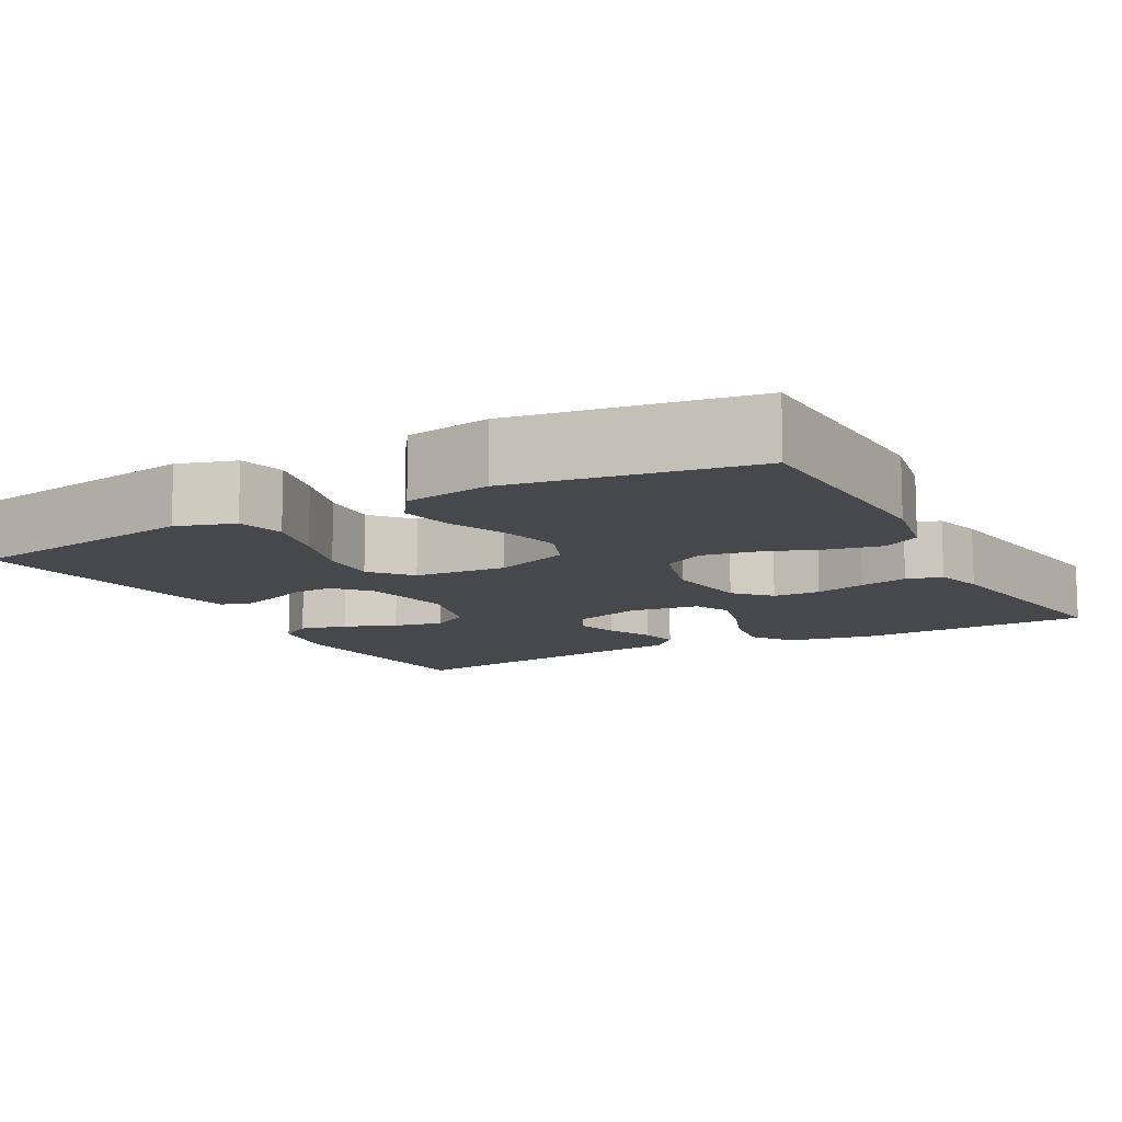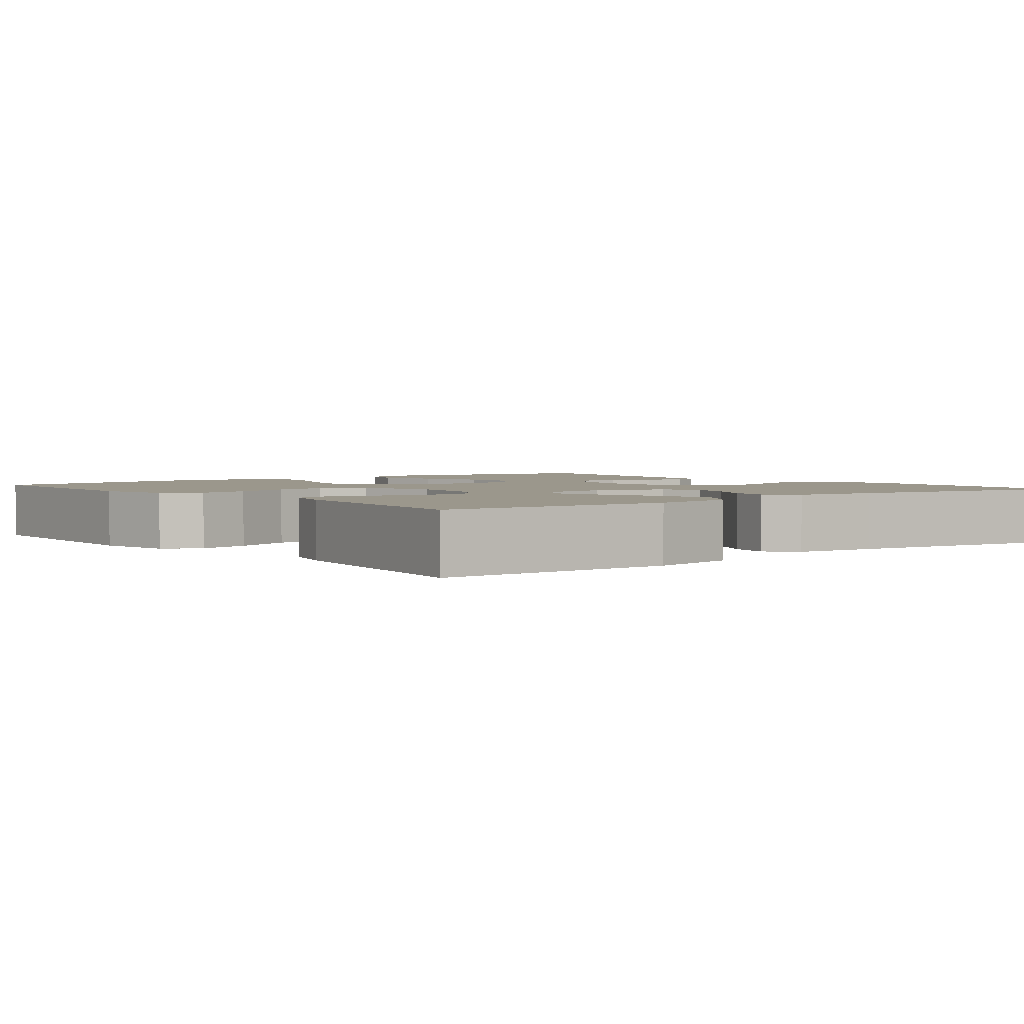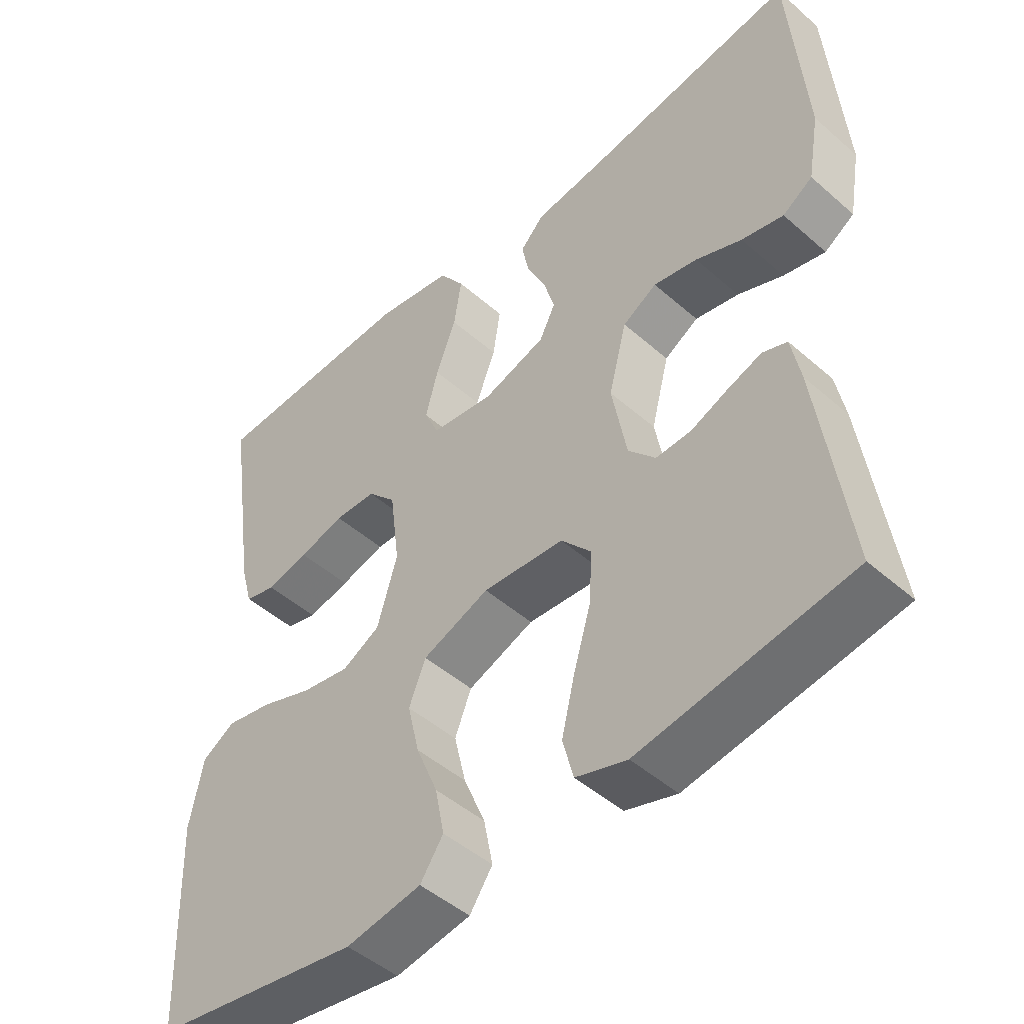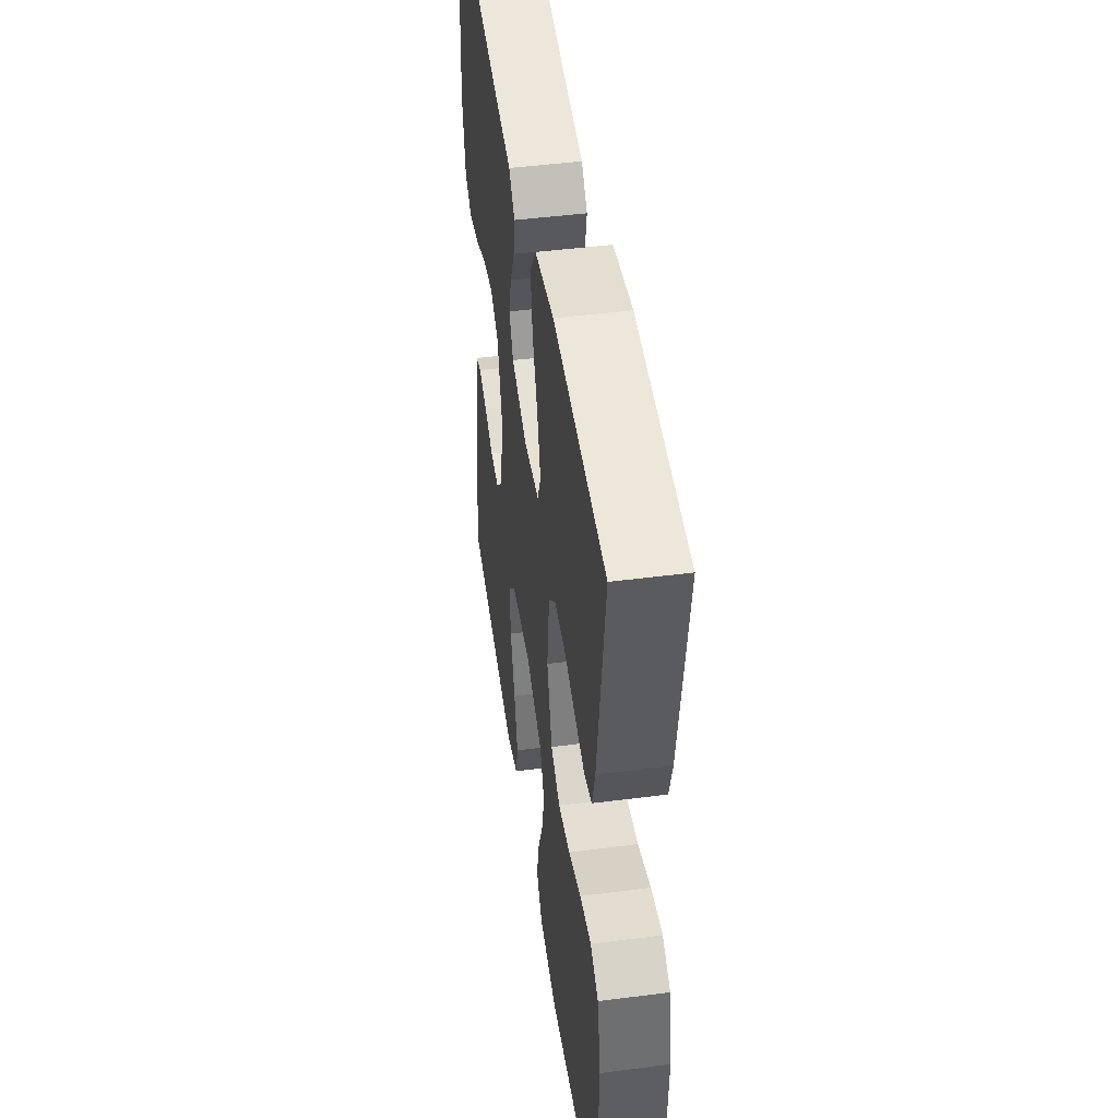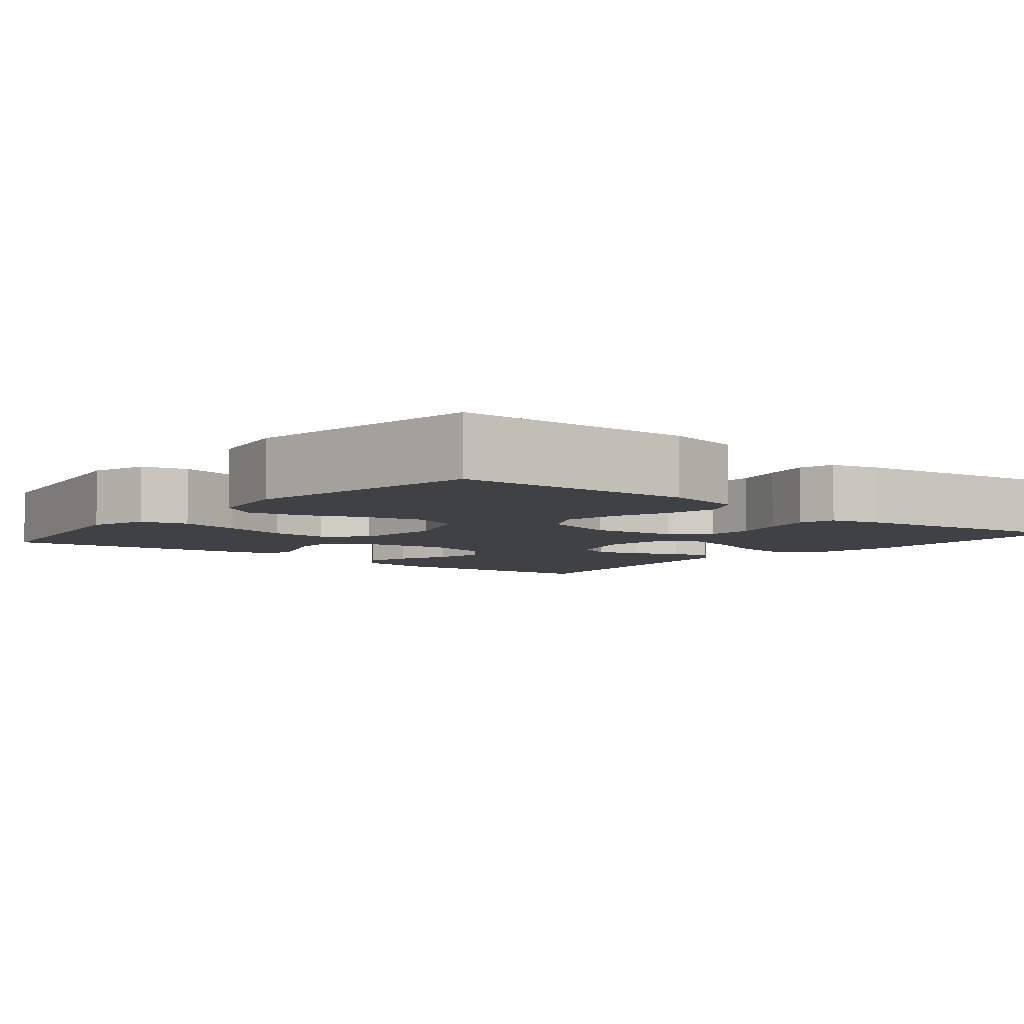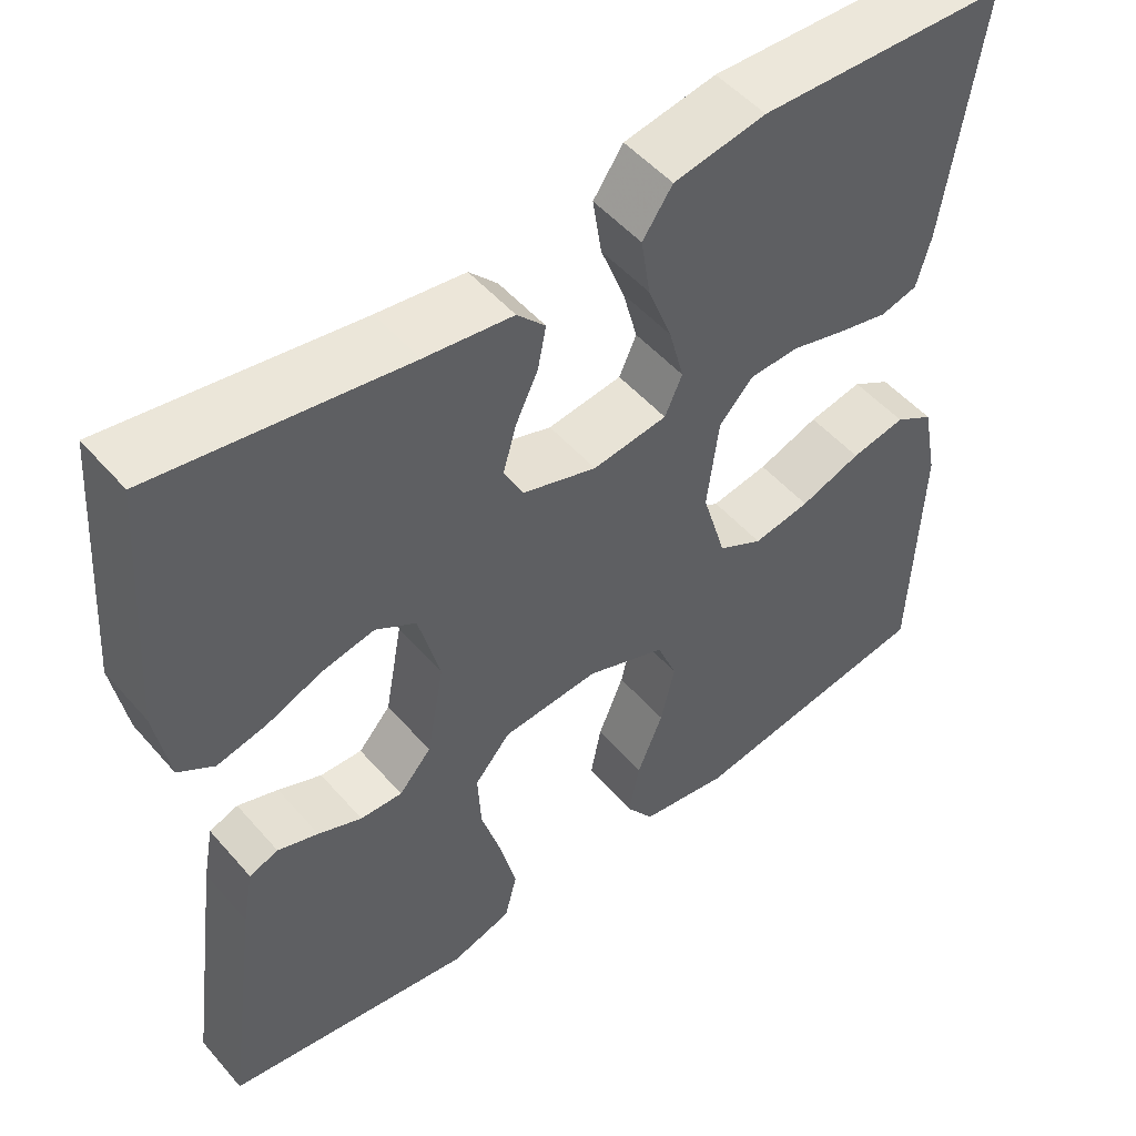
<metadata>
{"format":"obj","ext":"obj","renderer":"f3d","projection":"perspective","resolution":1024,"background":"white","views":[{"elev":-11.2,"azim":-151.4,"up":"+Y"},{"elev":2.6,"azim":-38.4,"up":"+Y"},{"elev":-47.7,"azim":45.5,"up":"+Z"},{"elev":47.2,"azim":-98.3,"up":"+Z"},{"elev":-5.7,"azim":-129.4,"up":"+Y"},{"elev":50.8,"azim":140.6,"up":"+Z"}]}
</metadata>
<code>
v -0.5 0.07 0.5
v -0.2 0.07 0.511
v -0.089 0.07 0.491
v -0.053 0.07 0.439
v -0.064 0.07 0.368
v -0.093 0.07 0.292
v -0.111 0.07 0.224
v -0.09 0.07 0.177
v 0 0.07 0.165
v 0.09 0.07 0.194
v 0.113 0.07 0.24
v 0.097 0.07 0.296
v 0.07 0.07 0.353
v 0.06 0.07 0.404
v 0.094 0.07 0.44
v 0.2 0.07 0.454
v 0.5 0.07 0.5
v 0.522 0.07 0.2
v 0.505 0.07 0.103
v 0.462 0.07 0.075
v 0.402 0.07 0.089
v 0.336 0.07 0.116
v 0.273 0.07 0.129
v 0.224 0.07 0.1
v 0.198 0.07 0
v 0.219 0.07 -0.115
v 0.258 0.07 -0.159
v 0.309 0.07 -0.157
v 0.362 0.07 -0.135
v 0.411 0.07 -0.118
v 0.446 0.07 -0.131
v 0.459 0.07 -0.2
v 0.5 0.07 -0.5
v 0.2 0.07 -0.548
v 0.127 0.07 -0.525
v 0.112 0.07 -0.466
v 0.131 0.07 -0.387
v 0.156 0.07 -0.303
v 0.16 0.07 -0.229
v 0.117 0.07 -0.179
v 0 0.07 -0.17
v -0.096 0.07 -0.207
v -0.12 0.07 -0.267
v -0.103 0.07 -0.34
v -0.072 0.07 -0.416
v -0.059 0.07 -0.483
v -0.092 0.07 -0.531
v -0.2 0.07 -0.549
v -0.5 0.07 -0.5
v -0.511 0.07 -0.2
v -0.492 0.07 -0.103
v -0.445 0.07 -0.075
v -0.379 0.07 -0.088
v -0.305 0.07 -0.115
v -0.236 0.07 -0.127
v -0.182 0.07 -0.098
v -0.153 0.07 0
v -0.167 0.07 0.111
v -0.208 0.07 0.155
v -0.268 0.07 0.157
v -0.333 0.07 0.139
v -0.394 0.07 0.125
v -0.439 0.07 0.137
v -0.456 0.07 0.2
v -0.5 0 0.5
v -0.2 0 0.511
v -0.089 0 0.491
v -0.053 0 0.439
v -0.064 0 0.368
v -0.093 0 0.292
v -0.111 0 0.224
v -0.09 0 0.177
v 0 0 0.165
v 0.09 0 0.194
v 0.113 0 0.24
v 0.097 0 0.296
v 0.07 0 0.353
v 0.06 0 0.404
v 0.094 0 0.44
v 0.2 0 0.454
v 0.5 0 0.5
v 0.522 0 0.2
v 0.505 0 0.103
v 0.462 0 0.075
v 0.402 0 0.089
v 0.336 0 0.116
v 0.273 0 0.129
v 0.224 0 0.1
v 0.198 0 0
v 0.219 0 -0.115
v 0.258 0 -0.159
v 0.309 0 -0.157
v 0.362 0 -0.135
v 0.411 0 -0.118
v 0.446 0 -0.131
v 0.459 0 -0.2
v 0.5 0 -0.5
v 0.2 0 -0.548
v 0.127 0 -0.525
v 0.112 0 -0.466
v 0.131 0 -0.387
v 0.156 0 -0.303
v 0.16 0 -0.229
v 0.117 0 -0.179
v 0 0 -0.17
v -0.096 0 -0.207
v -0.12 0 -0.267
v -0.103 0 -0.34
v -0.072 0 -0.416
v -0.059 0 -0.483
v -0.092 0 -0.531
v -0.2 0 -0.549
v -0.5 0 -0.5
v -0.511 0 -0.2
v -0.492 0 -0.103
v -0.445 0 -0.075
v -0.379 0 -0.088
v -0.305 0 -0.115
v -0.236 0 -0.127
v -0.182 0 -0.098
v -0.153 0 0
v -0.167 0 0.111
v -0.208 0 0.155
v -0.268 0 0.157
v -0.333 0 0.139
v -0.394 0 0.125
v -0.439 0 0.137
v -0.456 0 0.2
f 4 5 6
f 3 4 6
f 2 3 6
f 1 2 6
f 64 1 6
f 63 64 6
f 62 63 6
f 61 62 6
f 60 61 6
f 59 60 6 7
f 58 59 7 8
f 57 58 8 9
f 56 57 9 10
f 52 53 54
f 51 52 54
f 50 51 54
f 49 50 54
f 48 49 54
f 47 48 54
f 46 47 54
f 45 46 54
f 44 45 54
f 43 44 54 55
f 42 43 55 56
f 36 37 38
f 35 36 38
f 34 35 38
f 33 34 38
f 32 33 38
f 31 32 38
f 30 31 38
f 29 30 38
f 28 29 38
f 27 28 38 39
f 26 27 39 40
f 20 21 22
f 19 20 22
f 18 19 22
f 17 18 22
f 16 17 22
f 16 22 23
f 15 16 23
f 14 15 23
f 13 14 23
f 12 13 23
f 11 12 23 24
f 41 42 56 10
f 41 10 11
f 40 41 11
f 26 40 11
f 25 26 11
f 11 24 25
f 70 69 68
f 70 68 67
f 70 67 66
f 70 66 65
f 70 65 128
f 70 128 127
f 70 127 126
f 70 126 125
f 70 125 124
f 71 70 124 123
f 72 71 123 122
f 73 72 122 121
f 74 73 121 120
f 118 117 116
f 118 116 115
f 118 115 114
f 118 114 113
f 118 113 112
f 118 112 111
f 118 111 110
f 118 110 109
f 118 109 108
f 119 118 108 107
f 120 119 107 106
f 102 101 100
f 102 100 99
f 102 99 98
f 102 98 97
f 102 97 96
f 102 96 95
f 102 95 94
f 102 94 93
f 102 93 92
f 103 102 92 91
f 104 103 91 90
f 86 85 84
f 86 84 83
f 86 83 82
f 86 82 81
f 86 81 80
f 87 86 80
f 87 80 79
f 87 79 78
f 87 78 77
f 87 77 76
f 88 87 76 75
f 74 120 106 105
f 75 74 105
f 75 105 104
f 75 104 90
f 75 90 89
f 89 88 75
f 1 65 66 2
f 2 66 67 3
f 3 67 68 4
f 4 68 69 5
f 5 69 70 6
f 6 70 71 7
f 7 71 72 8
f 8 72 73 9
f 9 73 74 10
f 10 74 75 11
f 11 75 76 12
f 12 76 77 13
f 13 77 78 14
f 14 78 79 15
f 15 79 80 16
f 16 80 81 17
f 17 81 82 18
f 18 82 83 19
f 19 83 84 20
f 20 84 85 21
f 21 85 86 22
f 22 86 87 23
f 23 87 88 24
f 24 88 89 25
f 25 89 90 26
f 26 90 91 27
f 27 91 92 28
f 28 92 93 29
f 29 93 94 30
f 30 94 95 31
f 31 95 96 32
f 32 96 97 33
f 33 97 98 34
f 34 98 99 35
f 35 99 100 36
f 36 100 101 37
f 37 101 102 38
f 38 102 103 39
f 39 103 104 40
f 40 104 105 41
f 41 105 106 42
f 42 106 107 43
f 43 107 108 44
f 44 108 109 45
f 45 109 110 46
f 46 110 111 47
f 47 111 112 48
f 48 112 113 49
f 49 113 114 50
f 50 114 115 51
f 51 115 116 52
f 52 116 117 53
f 53 117 118 54
f 54 118 119 55
f 55 119 120 56
f 56 120 121 57
f 57 121 122 58
f 58 122 123 59
f 59 123 124 60
f 60 124 125 61
f 61 125 126 62
f 62 126 127 63
f 63 127 128 64
f 64 128 65 1

</code>
